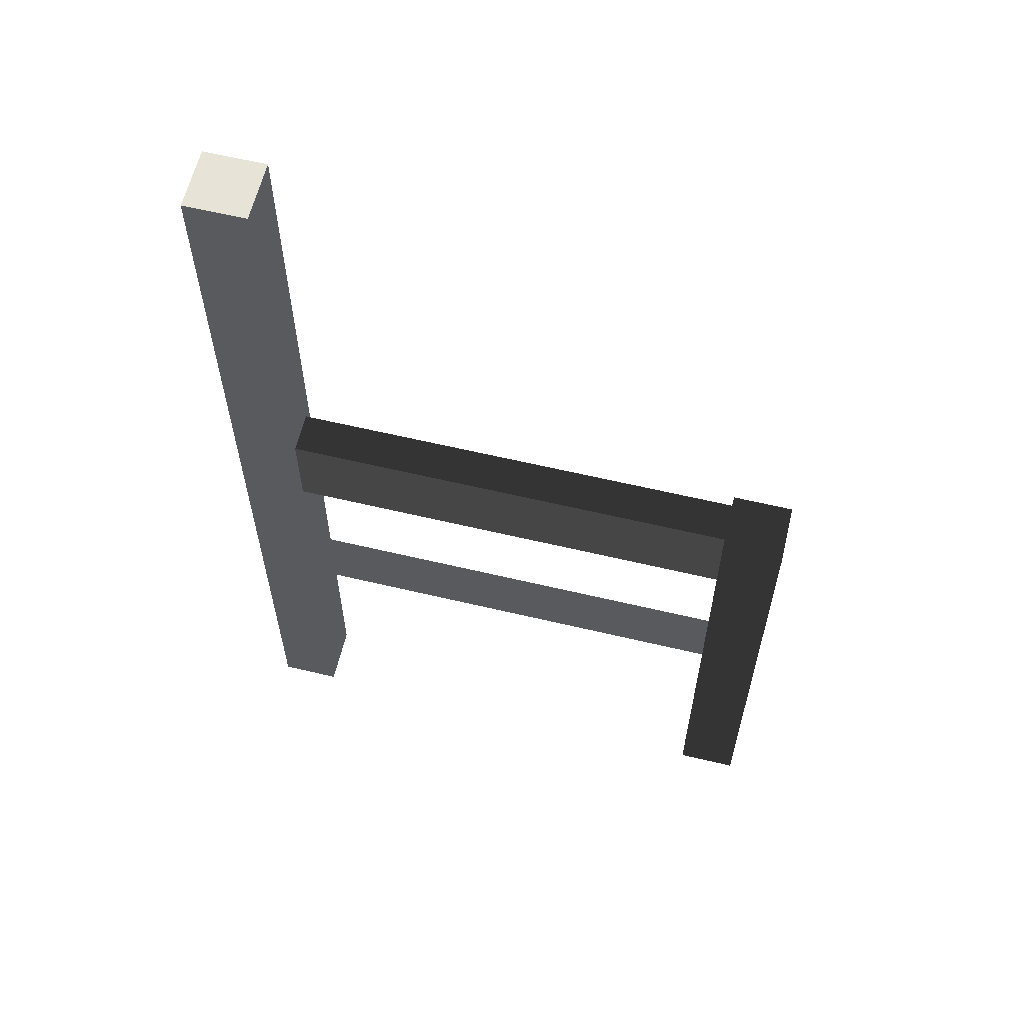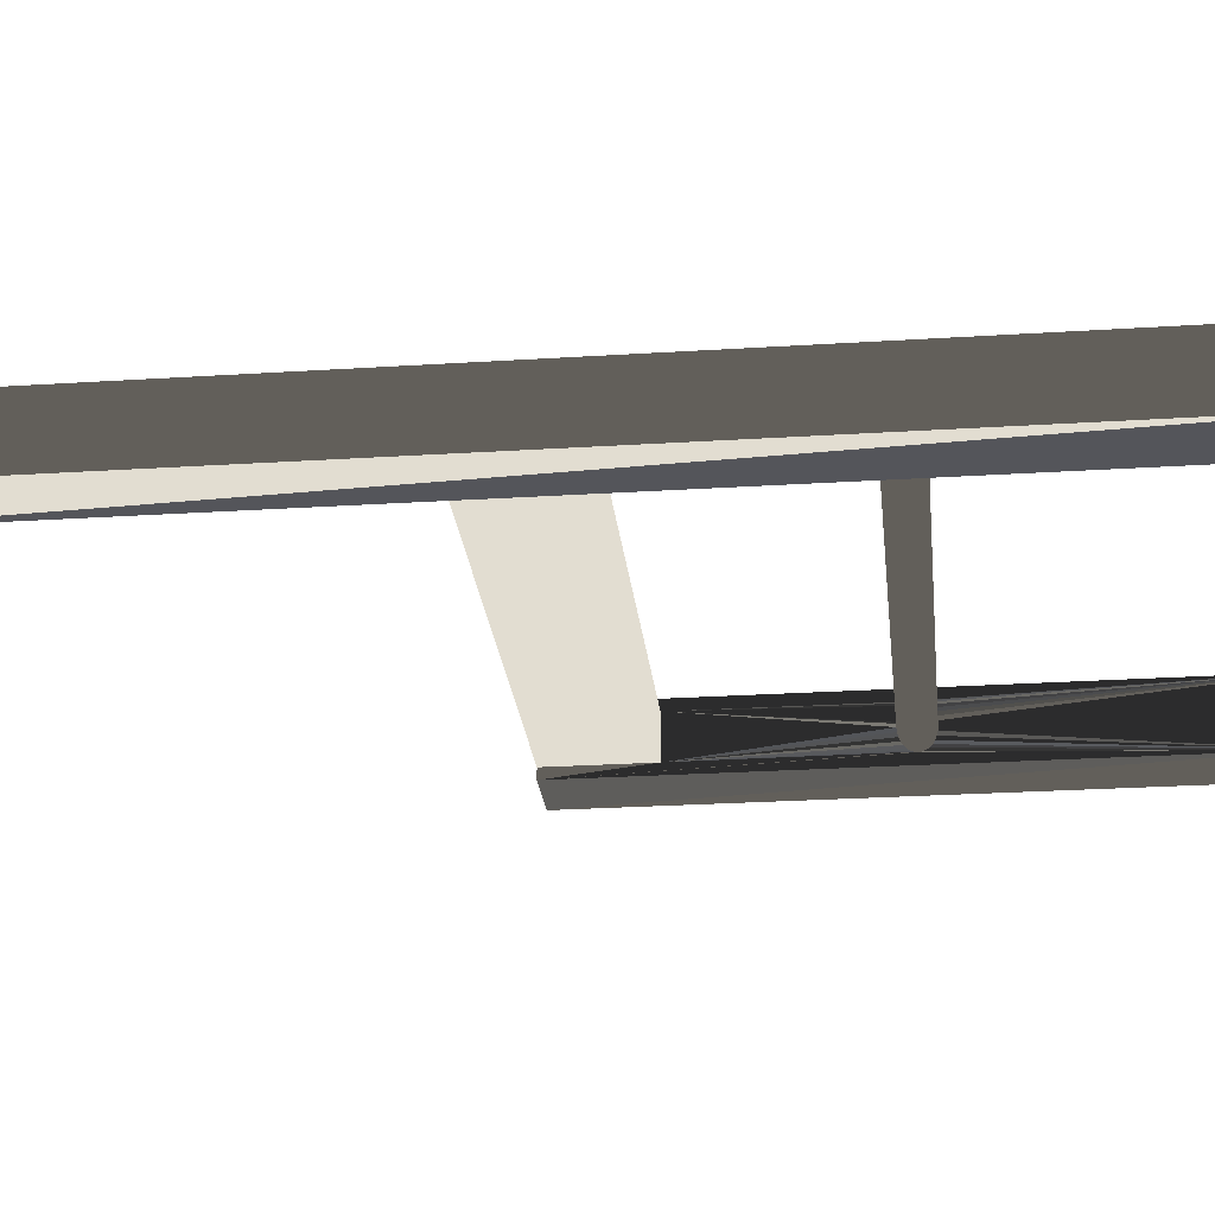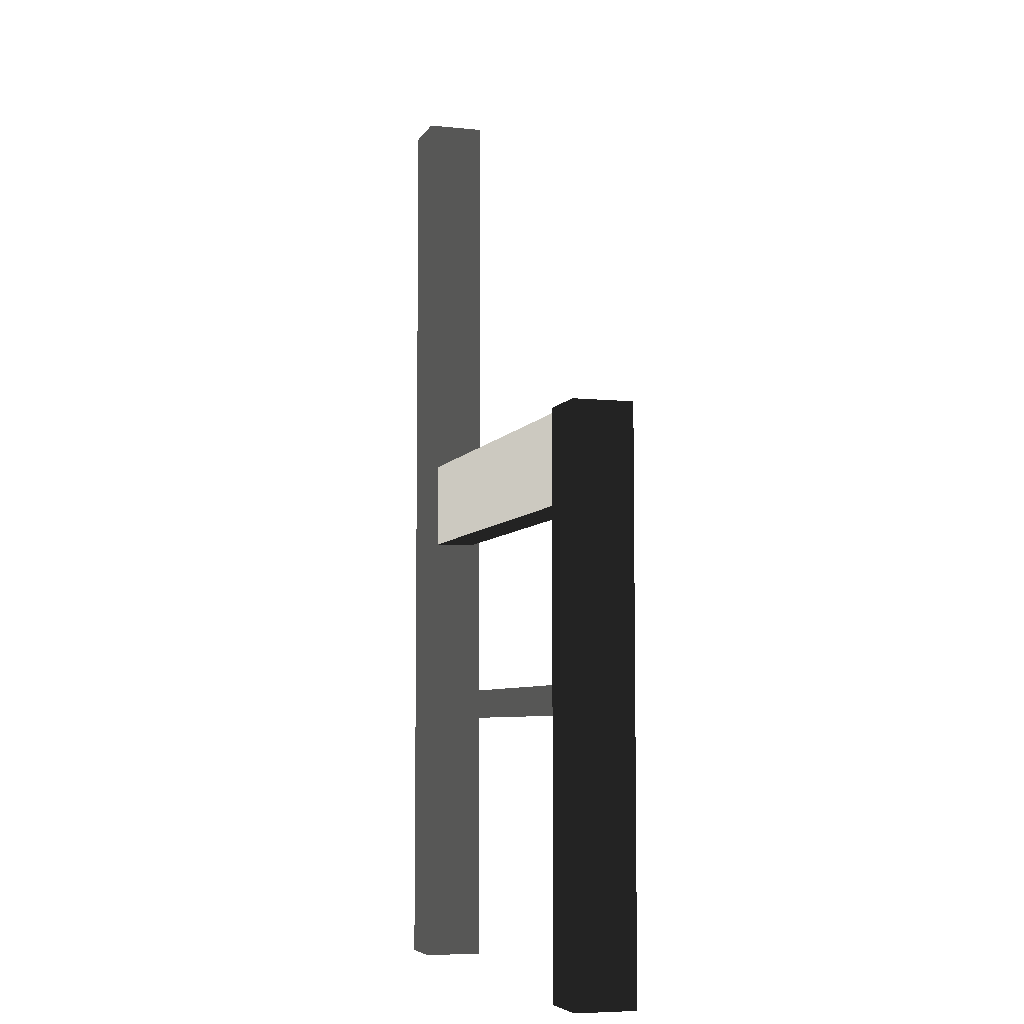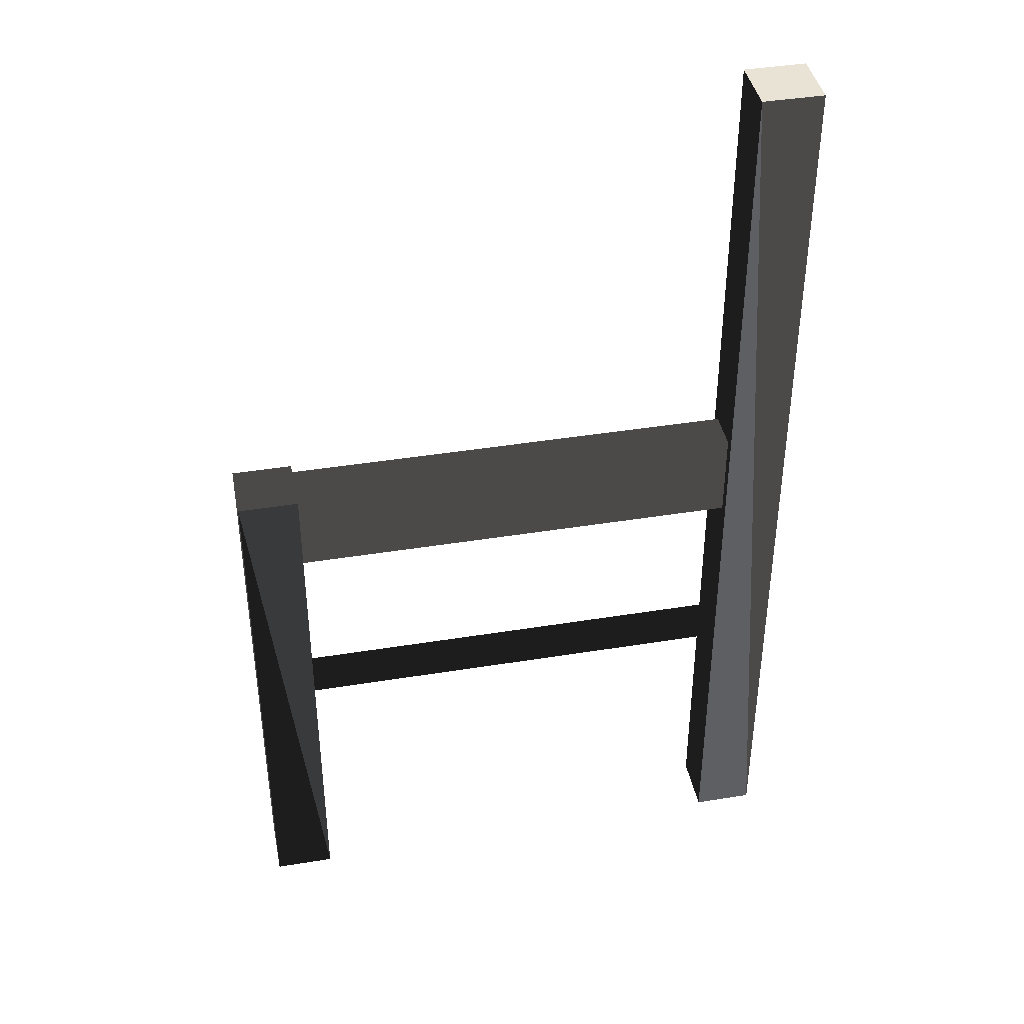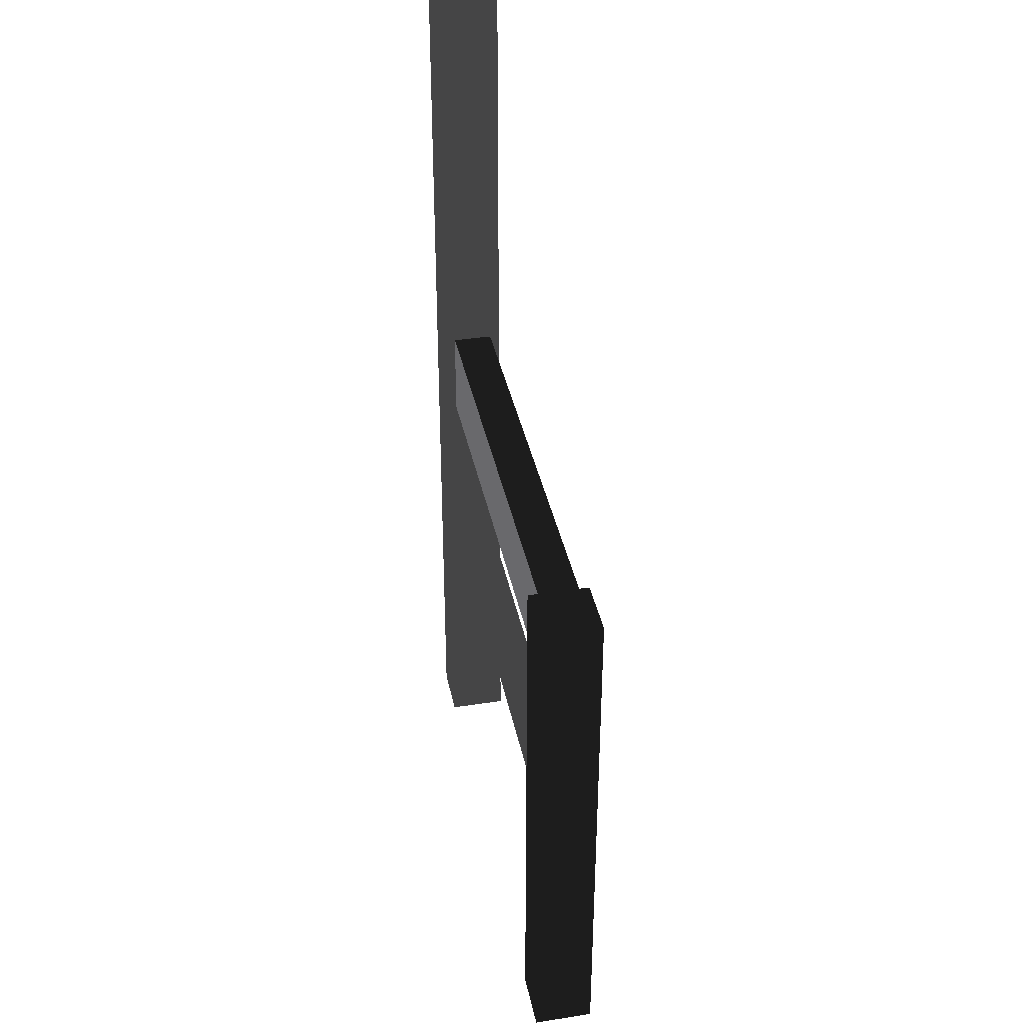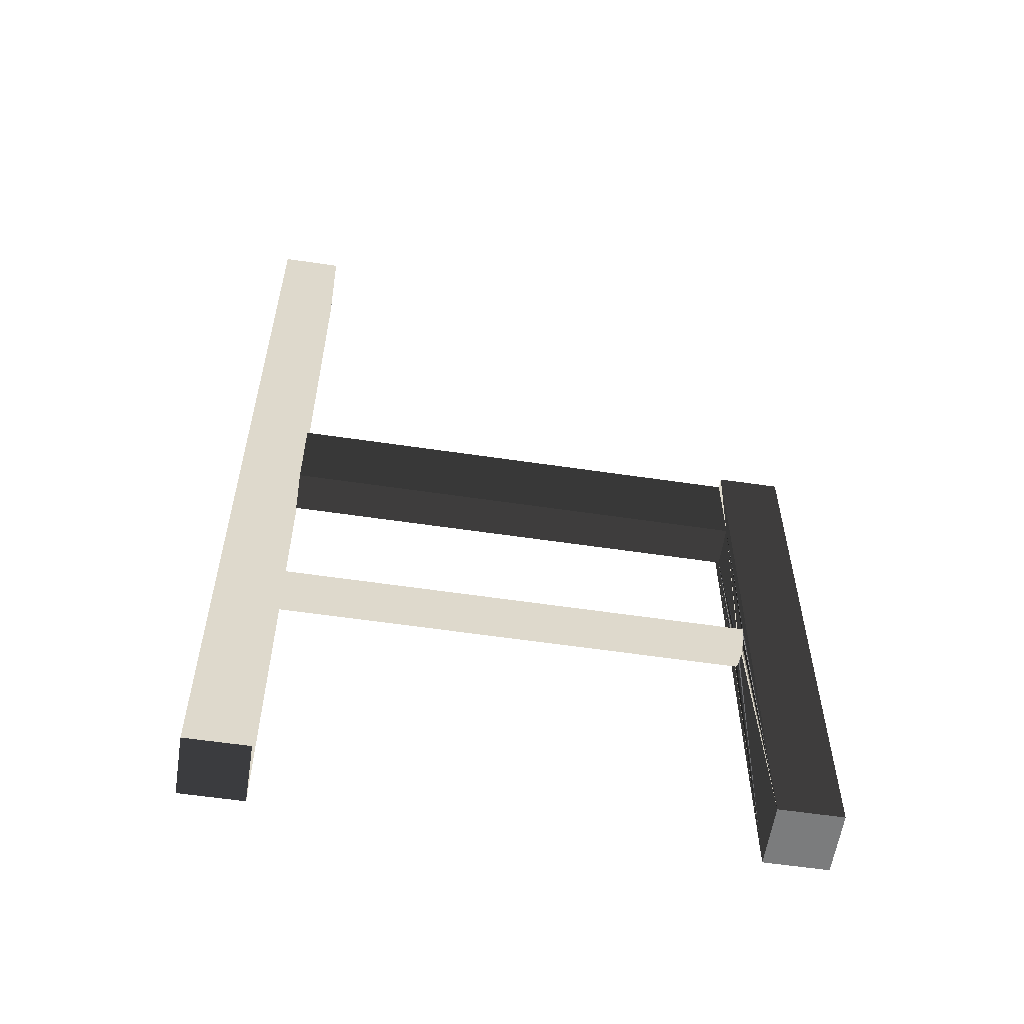
<metadata>
{"format":"obj","ext":"obj","renderer":"f3d","projection":"perspective","resolution":1024,"background":"white","views":[{"elev":61.5,"azim":13.6,"up":"+Y"},{"elev":-24.9,"azim":-84.0,"up":"+Z"},{"elev":-6.2,"azim":72.8,"up":"+Y"},{"elev":41.2,"azim":168.8,"up":"+Y"},{"elev":37.6,"azim":78.7,"up":"+Y"},{"elev":-58.6,"azim":-8.7,"up":"+Y"}]}
</metadata>
<code>
v 270 18 30
v 240 18 30
v 240 18 -0.001
v 270 18 -0.001
v -15 18 30
v -15 18 -0.001
v 15 18 -0.001
v 15 18 30
v -15 499 -0.001
v -15 499 30
v 15 499 30
v 15 499 -0.001
v 270 296 -0.001
v 240 296 -0.001
v 15 296 25
v 240 296 25
v 240 296 5
v 15 296 5
v 240 296 30
v 270 296 30
v 240 163.8 22.01
v 240 164.7 20.56
v 240 165.4 18.83
v 240 165.9 16.95
v 240 165.9 16.38
v 240 151.1 16.38
v 240 151.1 16.95
v 240 151.6 18.83
v 240 152.3 20.56
v 240 153.2 22.07
v 240 154.3 23.32
v 240 155.6 24.24
v 240 157 24.81
v 240 158.5 25
v 240 160 24.81
v 240 161.4 24.24
v 240 162.7 23.32
v 240 163.8 22.07
v 240 166 15
v 240 165.9 13.05
v 240 165.4 11.17
v 240 164.7 9.444
v 240 163.8 7.988
v 240 158.5 5
v 240 158.5 5
v 240 158.5 5
v 240 157 5.192
v 240 155.6 5.761
v 240 154.3 6.685
v 240 153.2 7.929
v 240 152.3 9.444
v 240 151.6 11.17
v 240 151.1 13.05
v 240 151 15
v 240 163.8 7.929
v 240 162.7 6.685
v 240 161.4 5.761
v 240 160 5.192
v 240 160 5.192
v 15 166 15
v 15 165.9 16.38
v 15 165.9 13.05
v 15 165.4 11.17
v 15 164.7 9.444
v 15 163.8 7.988
v 15 157 5.192
v 15 158.5 4.999
v 15 158.5 4.999
v 15 158.5 5
v 15 157 5.192
v 15 155.6 5.754
v 15 163.8 7.929
v 15 162.7 6.685
v 15 161.4 5.761
v 15 160 5.192
v 15 155.6 5.761
v 15 154.3 6.685
v 15 153.2 7.929
v 15 152.3 9.444
v 15 151.6 11.17
v 15 151.1 13.05
v 15 151 15
v 15 151.1 16.38
v 15 251 5
v 240 251 5
v 240 251 25
v 15 251 25
v 15 251 30
v 15 158.5 25
v 15 163.8 22.01
v 15 164.7 20.56
v 15 165.4 18.83
v 15 165.9 16.95
v 15 151.1 16.95
v 15 151.6 18.83
v 15 152.3 20.56
v 15 153.2 22.07
v 15 154.3 23.32
v 15 155.6 24.24
v 15 157 24.81
v 15 160 24.81
v 15 161.4 24.24
v 15 162.7 23.32
v 15 163.8 22.07
f 1 2 3
f 1 3 4
f 5 6 7
f 5 7 8
f 9 10 11
f 9 11 12
f 13 4 3
f 13 3 14
f 12 7 6
f 12 6 9
f 15 16 17
f 15 17 18
f 16 20 17
f 19 20 16
f 20 13 17
f 14 17 13
f 20 1 4
f 20 4 13
f 2 1 19
f 1 20 19
f 59 46 44
f 84 85 86
f 84 86 87
f 17 85 84
f 17 84 18
f 15 87 86
f 15 86 16
f 53 3 54
f 51 3 52
f 2 54 3
f 44 14 3
f 14 58 85
f 86 85 39
f 19 86 34
f 19 34 2
f 38 37 86
f 38 86 21
f 35 34 86
f 22 21 86
f 23 22 86
f 24 23 86
f 54 2 26
f 27 26 2
f 27 2 28
f 28 2 29
f 31 30 2
f 29 2 30
f 31 2 32
f 32 2 33
f 34 33 2
f 36 35 86
f 37 36 86
f 24 86 25
f 39 25 86
f 39 85 40
f 40 85 41
f 41 85 42
f 42 85 43
f 45 44 3
f 47 45 3
f 46 59 44
f 47 3 48
f 48 3 49
f 51 50 3
f 49 3 50
f 52 3 53
f 43 85 55
f 55 85 56
f 56 85 57
f 57 85 58
f 44 59 14
f 58 14 59
f 85 17 14
f 19 16 86
f 11 15 18
f 11 18 12
f 7 81 82
f 83 8 82
f 7 82 8
f 7 84 67
f 61 87 93
f 60 62 84
f 88 93 87
f 89 88 8
f 102 103 88
f 91 88 90
f 104 90 88
f 88 91 92
f 88 92 93
f 61 60 87
f 95 8 94
f 96 8 95
f 97 8 96
f 97 98 8
f 98 99 8
f 99 100 8
f 89 8 100
f 70 66 47
f 102 88 101
f 89 101 88
f 88 103 104
f 84 87 60
f 63 64 84
f 62 63 84
f 64 65 84
f 65 72 84
f 70 71 66
f 67 66 7
f 84 69 67
f 68 67 69
f 7 66 71
f 72 73 84
f 74 84 73
f 74 75 84
f 69 84 75
f 71 76 7
f 76 77 7
f 77 78 7
f 79 7 78
f 80 7 79
f 7 80 81
f 94 8 83
f 18 84 12
f 7 12 84
f 39 61 25
f 87 15 88
f 11 88 15
f 8 88 5
f 10 5 88
f 10 88 11
f 10 9 6
f 10 6 5
f 103 36 37
f 103 37 38
f 22 91 21
f 40 41 63
f 80 79 52
f 68 69 59
f 42 64 63
f 63 41 42
f 66 67 45
f 28 95 27
f 68 59 44
f 48 71 47
f 78 49 50
f 32 33 99
f 51 79 50
f 78 50 79
f 33 34 100
f 51 52 79
f 82 53 54
f 38 104 103
f 54 26 82
f 24 25 93
f 55 65 43
f 58 59 75
f 24 93 23
f 95 28 29
f 31 98 30
f 99 31 32
f 100 99 33
f 40 62 39
f 45 47 66
f 101 89 35
f 104 38 90
f 64 43 65
f 34 35 89
f 38 21 90
f 22 23 91
f 101 35 102
f 103 102 36
f 94 27 95
f 96 95 29
f 27 83 26
f 97 96 30
f 29 30 96
f 42 43 64
f 97 30 98
f 31 99 98
f 34 89 100
f 75 57 58
f 36 102 35
f 91 90 21
f 92 91 23
f 92 23 93
f 60 61 39
f 93 25 61
f 82 26 83
f 57 74 73
f 57 75 74
f 75 59 69
f 60 39 62
f 40 63 62
f 70 47 71
f 53 81 80
f 82 81 53
f 72 65 55
f 44 45 67
f 76 71 48
f 49 77 48
f 76 48 77
f 49 78 77
f 80 52 53
f 94 83 27
f 56 73 55
f 72 55 73
f 56 57 73
f 68 44 67

</code>
